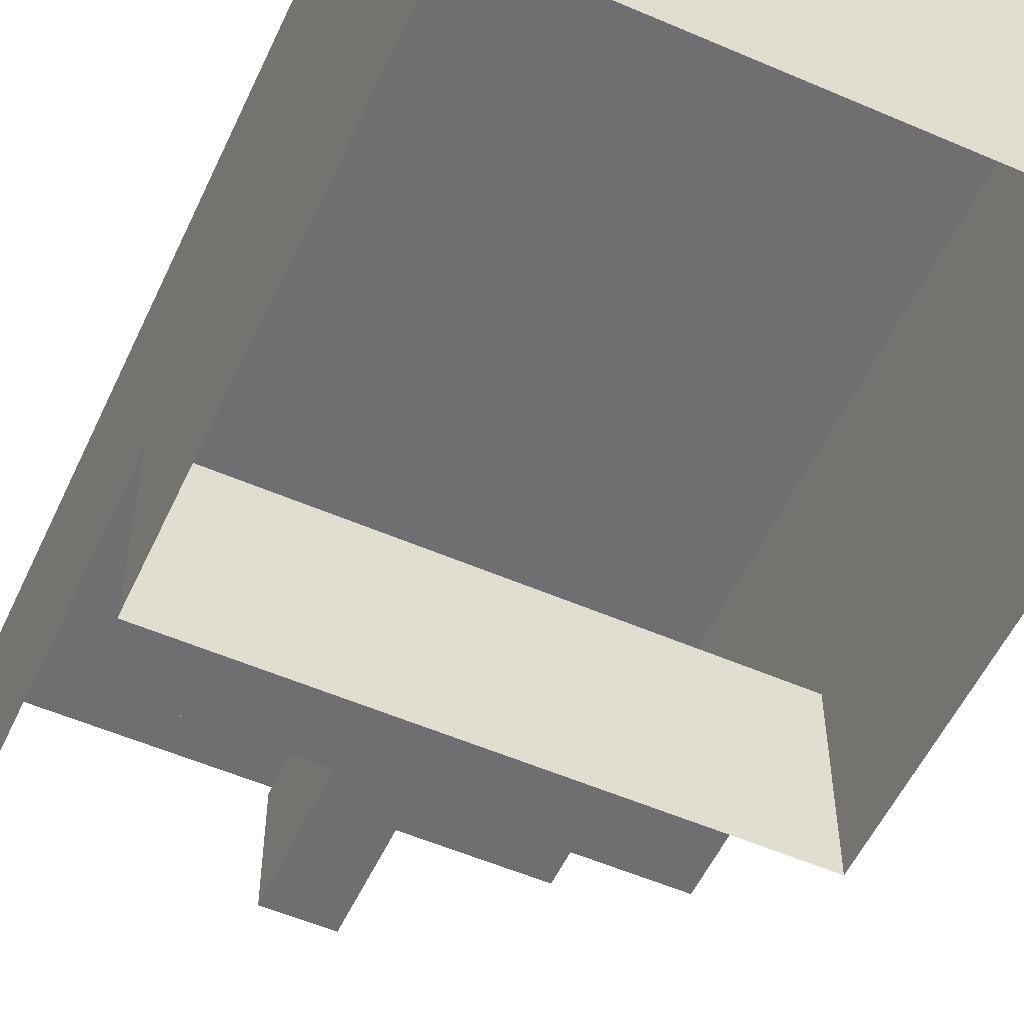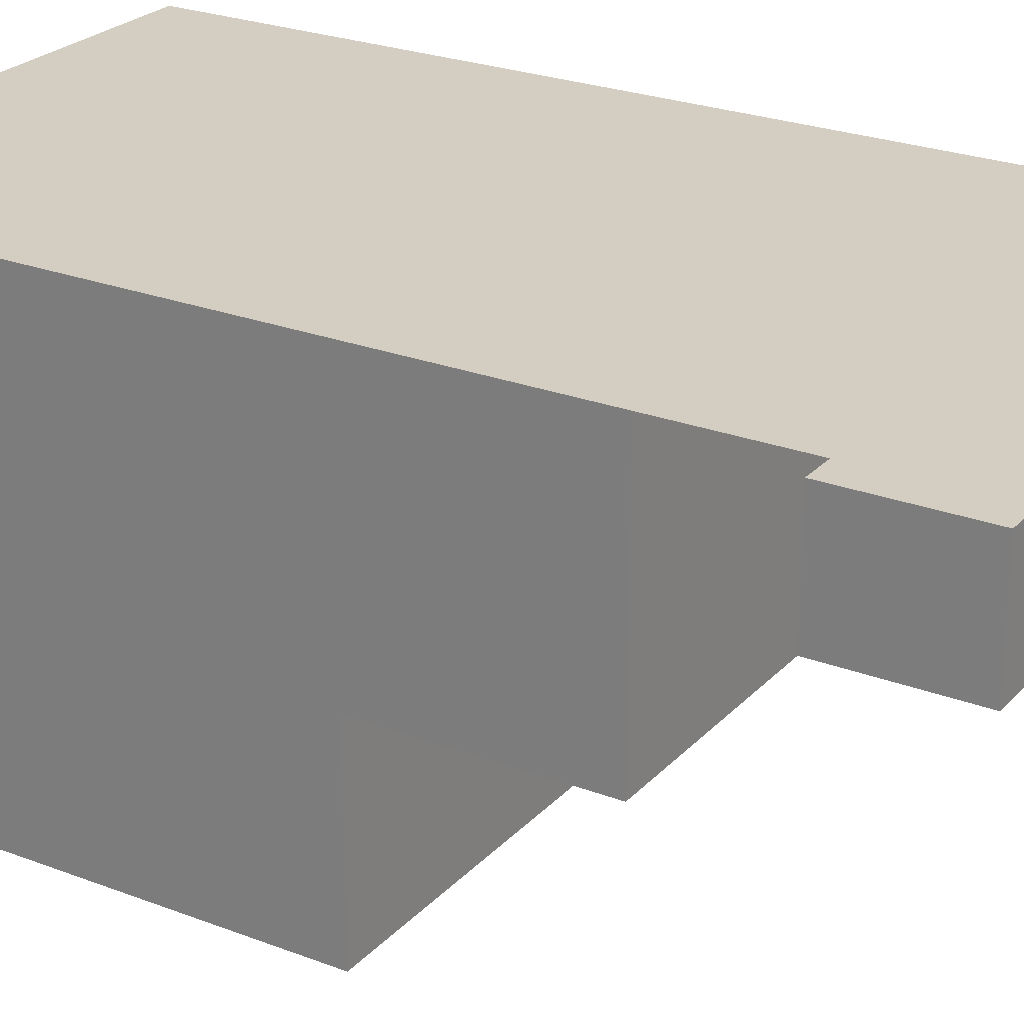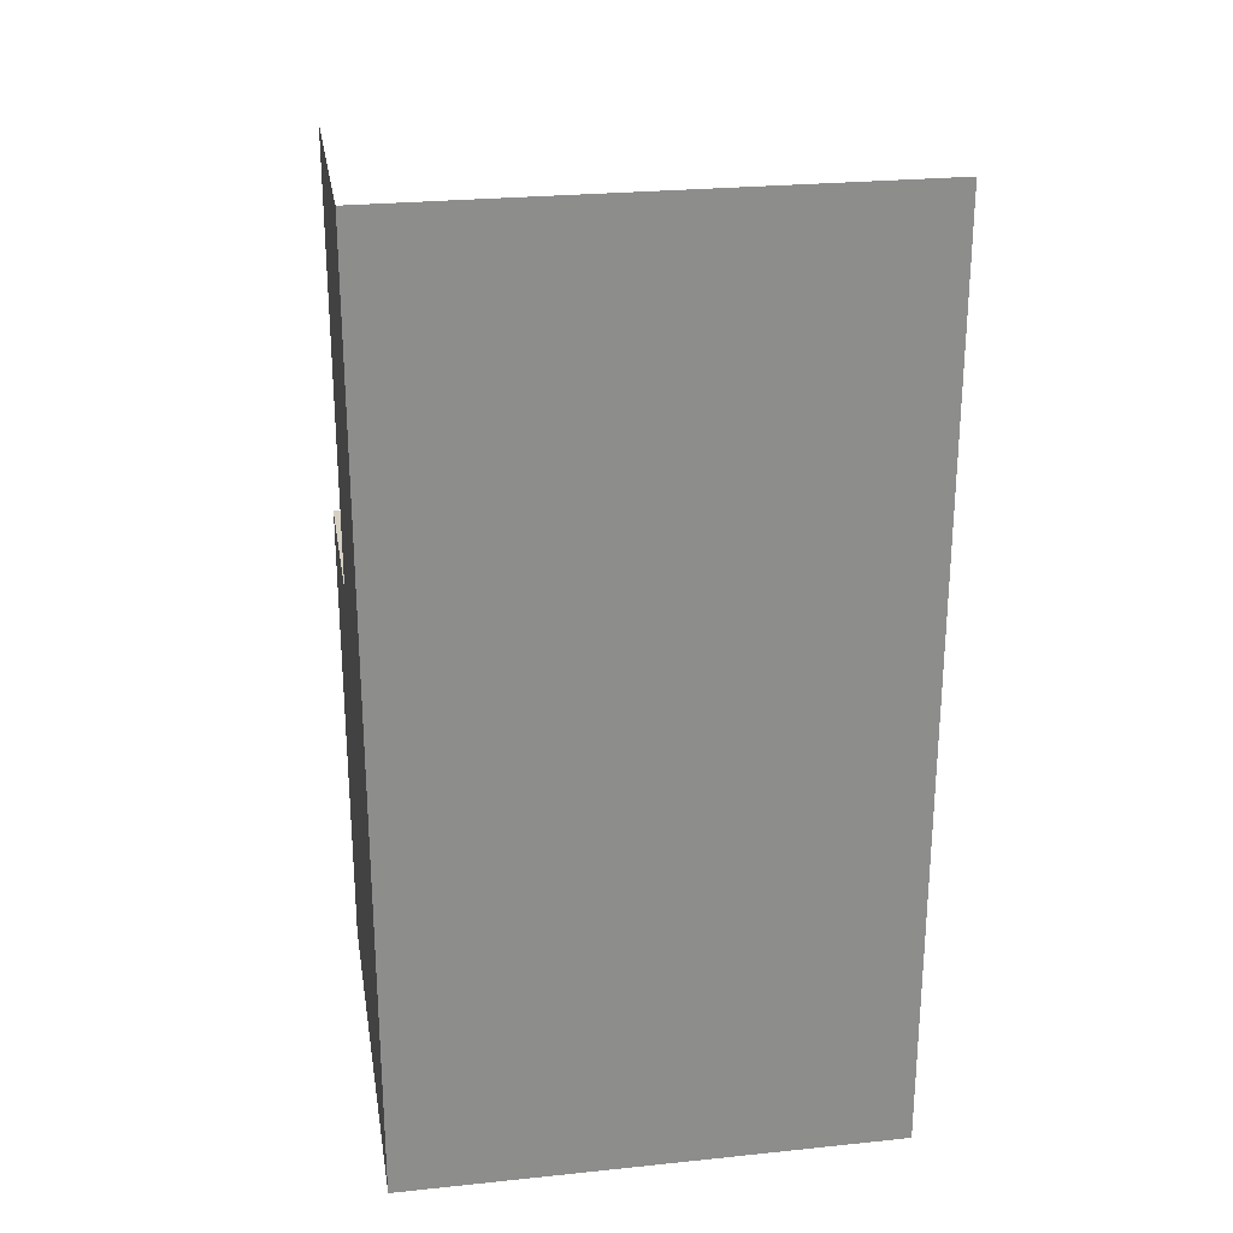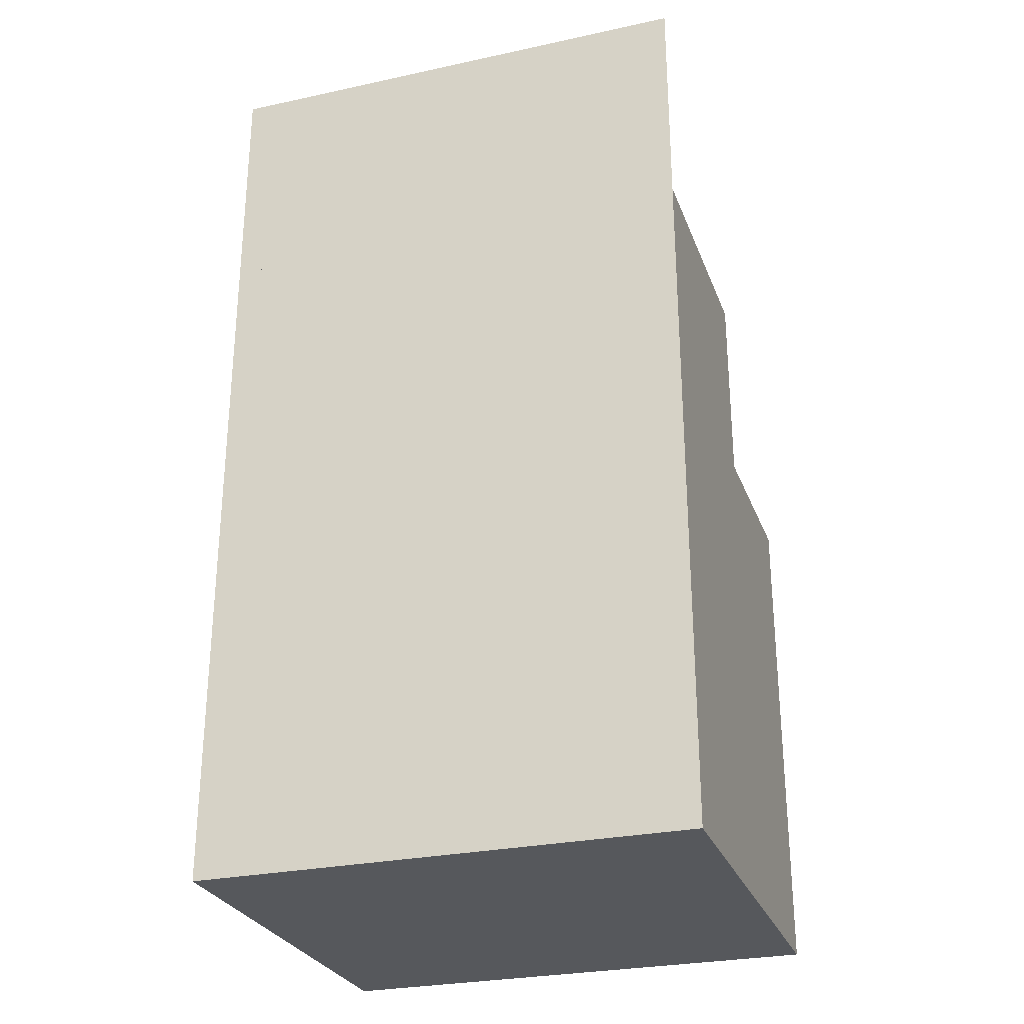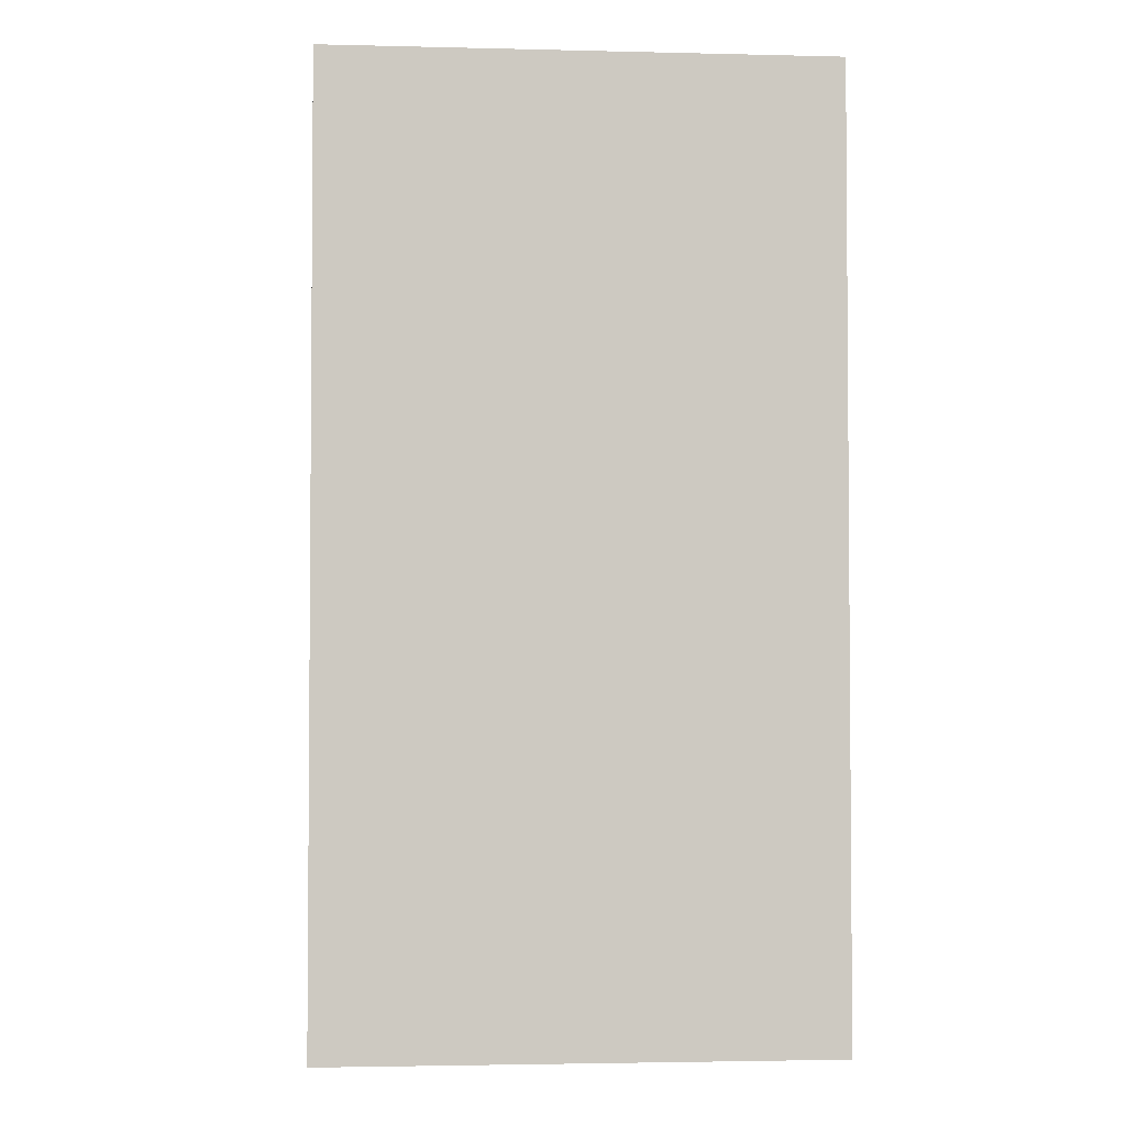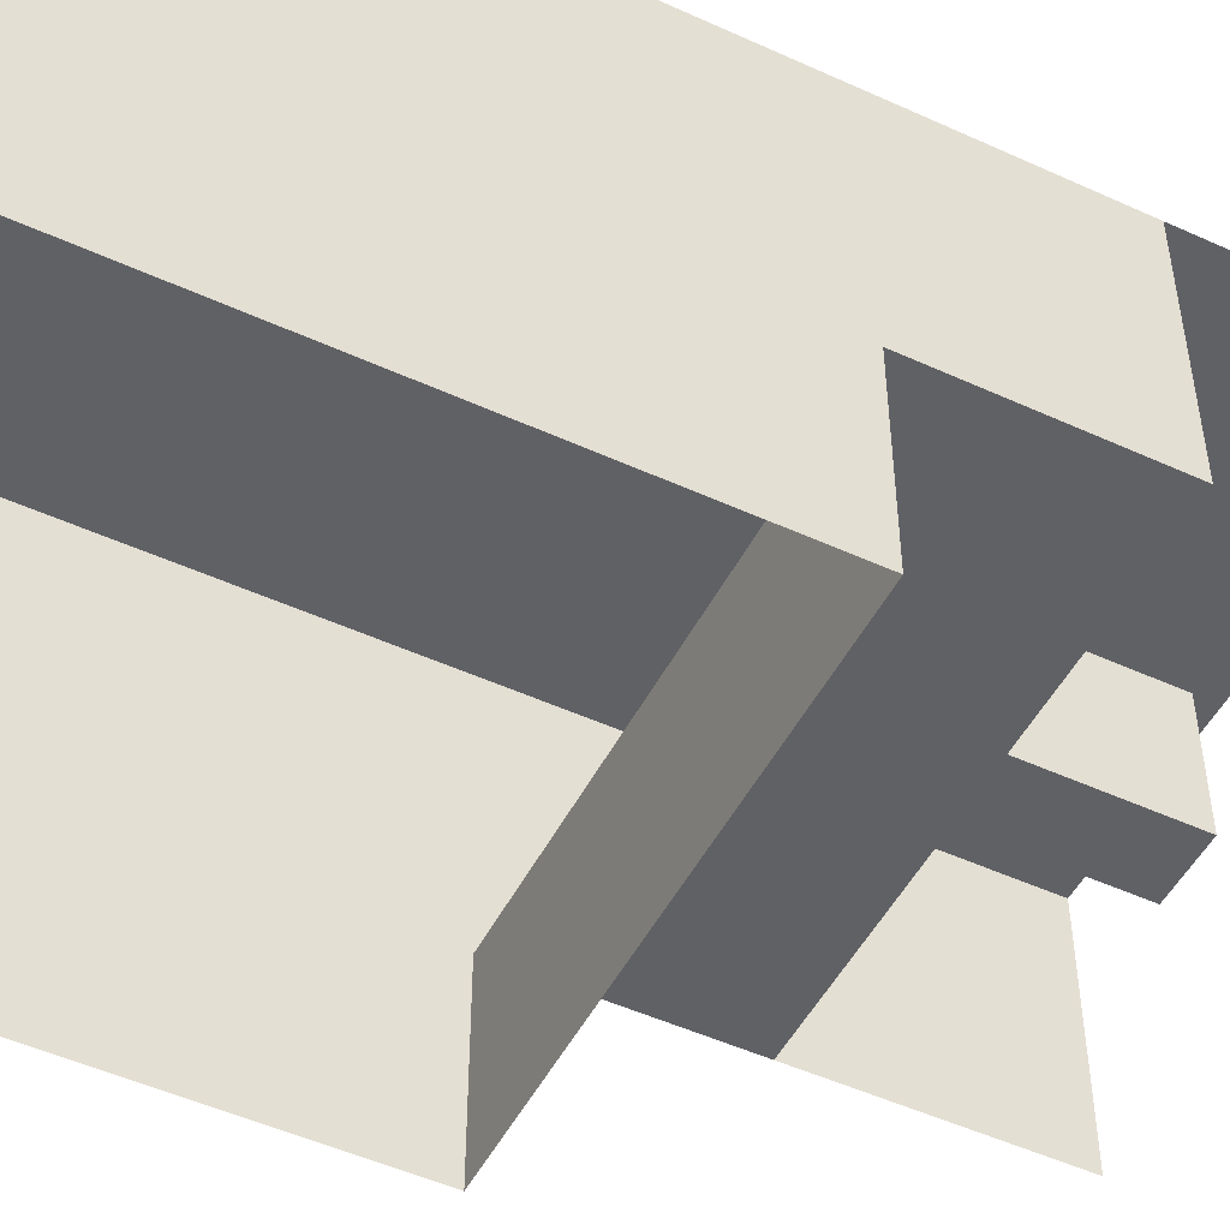
<metadata>
{"format":"obj","ext":"obj","renderer":"f3d","projection":"perspective","resolution":1024,"background":"white","views":[{"elev":-54.7,"azim":155.4,"up":"+Y"},{"elev":25.0,"azim":-58.1,"up":"+Y"},{"elev":26.0,"azim":170.7,"up":"+Z"},{"elev":-27.9,"azim":-161.8,"up":"+Z"},{"elev":-2.9,"azim":175.3,"up":"+Z"},{"elev":-50.0,"azim":-116.7,"up":"+Y"}]}
</metadata>
<code>
g pb_Mesh557882
v 0 28 13
v -6.866e-05 28 28
v -32 28 28
v -32 28 13
v 0 12 13
v -9.918e-05 12 28
v -6.866e-05 28 28
v 0 28 13
v 0 28 -32
v -32 28 -32
v -32 28 0
v 0 28 0
v -32 12 0
v 0 0 0
v 0 12 0
v -32 0 0
v -18 20 22
v -14 12 22
v -14 20 22
v -18 12 22
v -32 12 -32
v -32 0 0
v -32 12 0
v -32 0 -32
v -32 28 -32
v -32 28 0
v 0 0 -32
v -32 0 -32
v -32 12 -32
v 0 12 -32
v -32 28 -32
v 0 28 -32
v 0 0 0
v 0 0 -32
v 0 12 -32
v 0 12 0
v 0 28 -32
v 0 28 0
v 0 12 13
v -32 12 13
v -32 12 0
v 0 12 0
v -32 12 13
v -32 28 13
v -32 28 0
v -32 12 0
v 0 28 13
v 0 12 13
v -32 28 13
v 0 28 13
v -18 12 13
v -18 20 13
v -32 28 13
v -32 12 13
v -14 20 13
v -14 12 13
v 0 12 13
v 0 28 13
v -14 12 22
v -18 12 22
v -18 12 13
v -14 12 13
v -18 12 22
v -18 20 22
v -18 20 13
v -18 12 13
v -14 20 22
v -14 12 22
v -14 12 13
v -14 20 13
v -18 20 22
v -14 20 22
v -14 20 13
v -18 20 13
g pb_Mesh557882_0
f 3 2 1
f 3 1 4
f 7 6 5
f 7 5 8
g pb_Mesh557882_1
f 11 10 9
f 12 11 9
f 15 14 13
f 14 16 13
f 19 18 17
f 18 20 17
f 23 22 21
f 22 24 21
f 26 23 25
f 23 21 25
f 29 28 27
f 29 27 30
f 31 29 30
f 31 30 32
f 35 34 33
f 35 33 36
f 37 35 36
f 37 36 38
f 41 40 39
f 42 41 39
f 45 44 43
f 46 45 43
f 36 48 47
f 38 36 47
f 12 50 49
f 11 12 49
f 53 52 51
f 54 53 51
f 57 56 55
f 58 57 55
f 58 55 52
f 53 58 52
f 61 60 59
f 62 61 59
f 65 64 63
f 66 65 63
f 69 68 67
f 70 69 67
f 73 72 71
f 74 73 71

</code>
